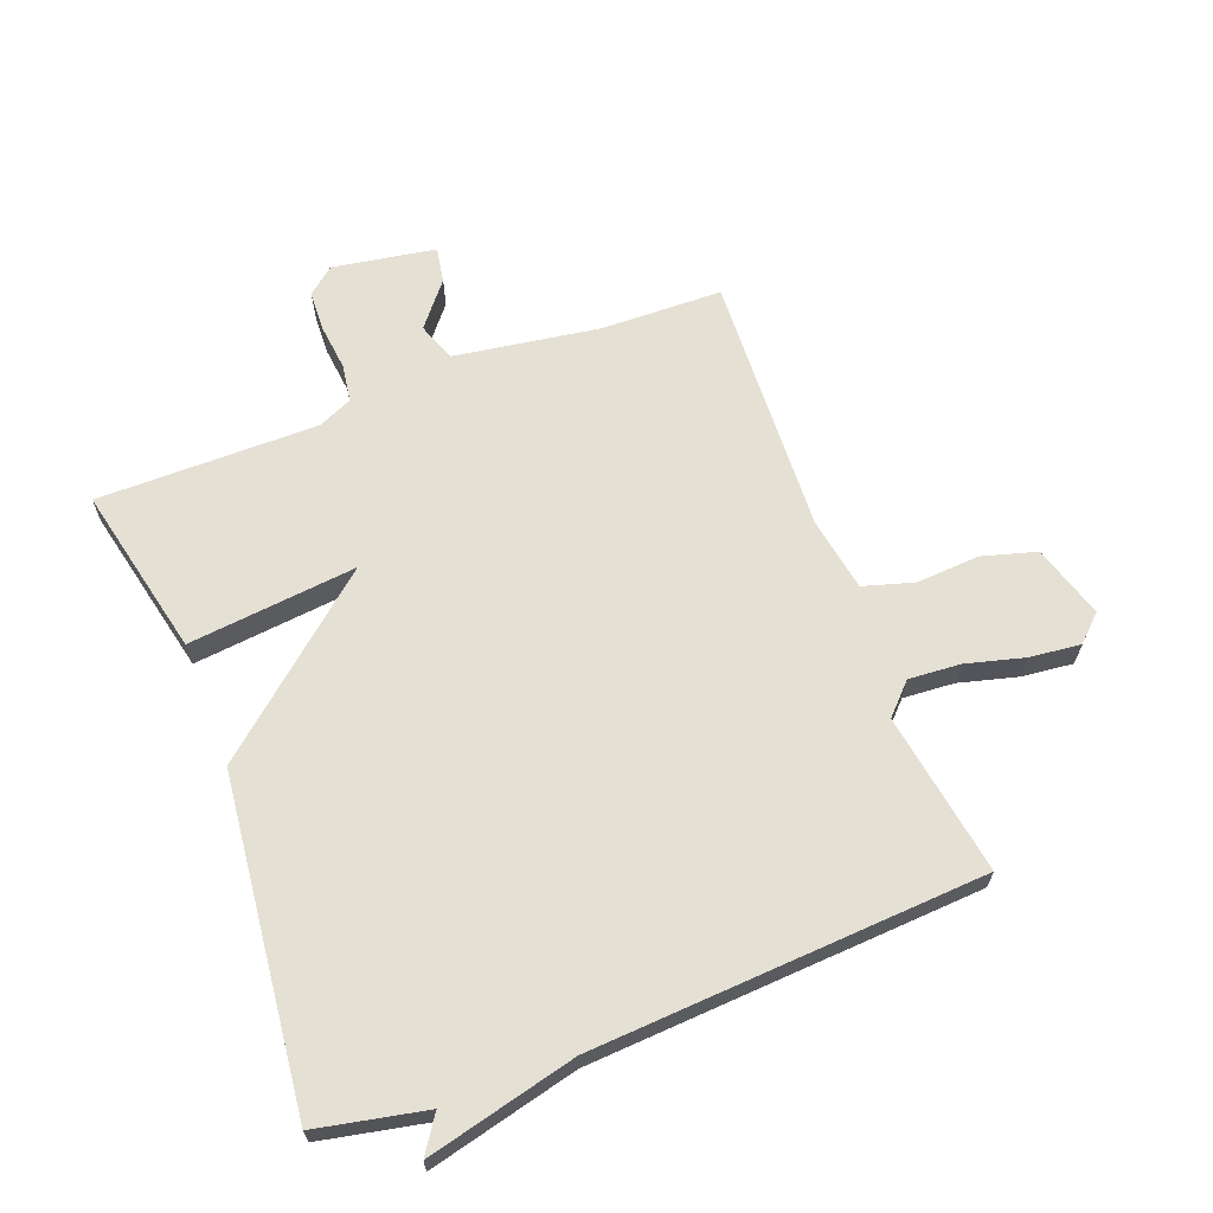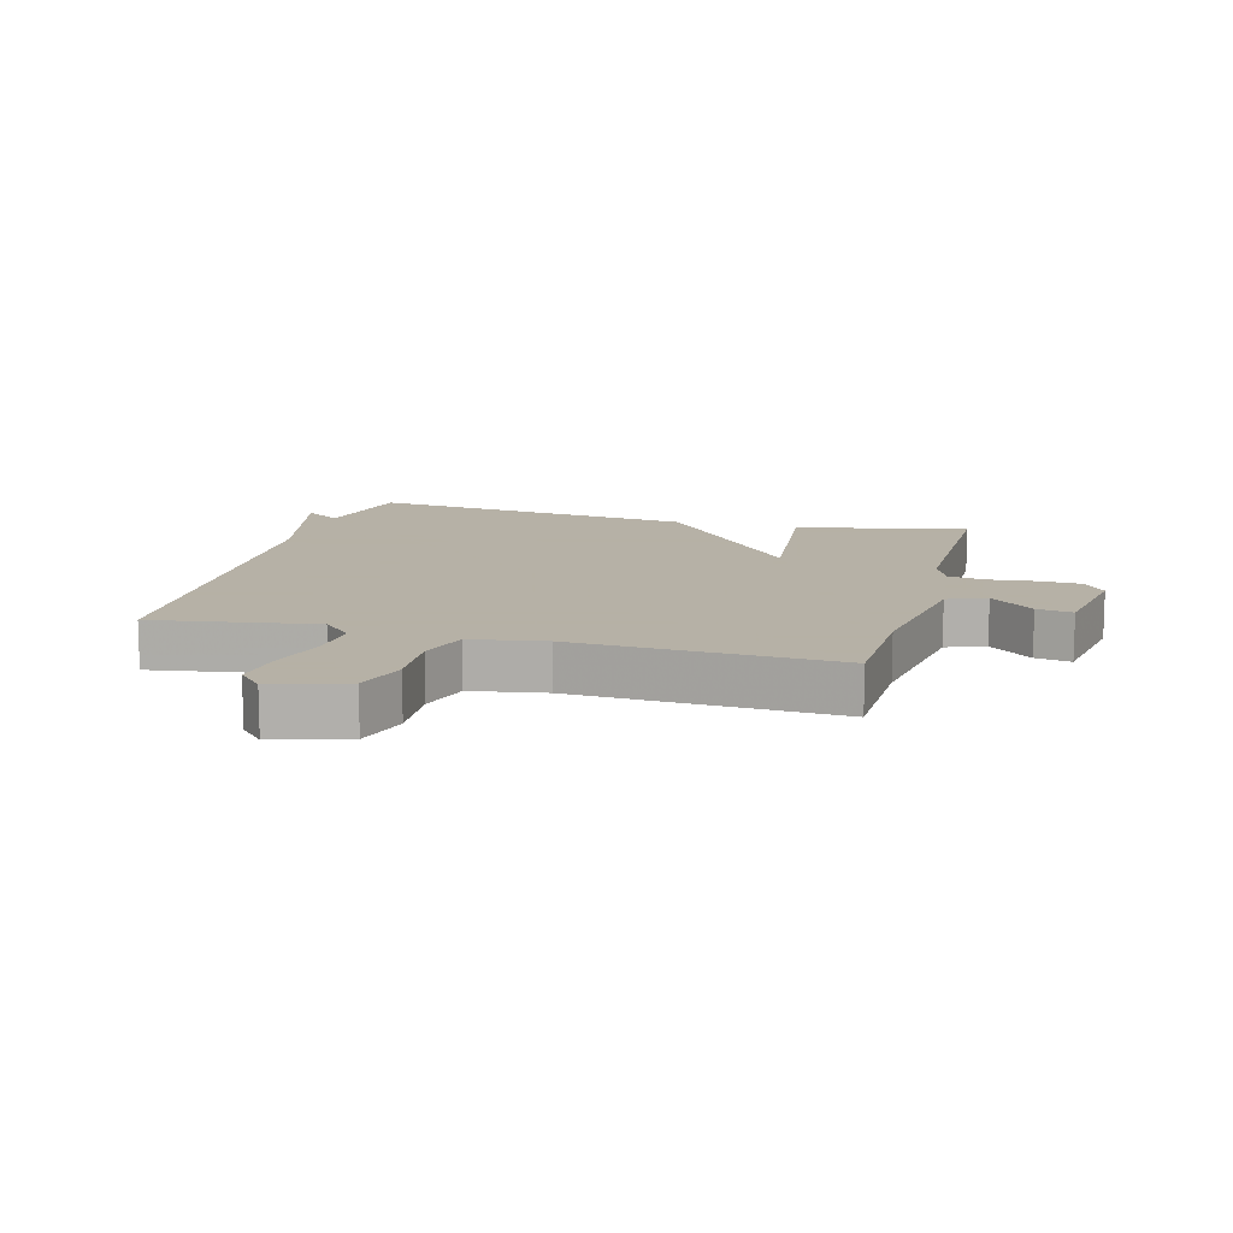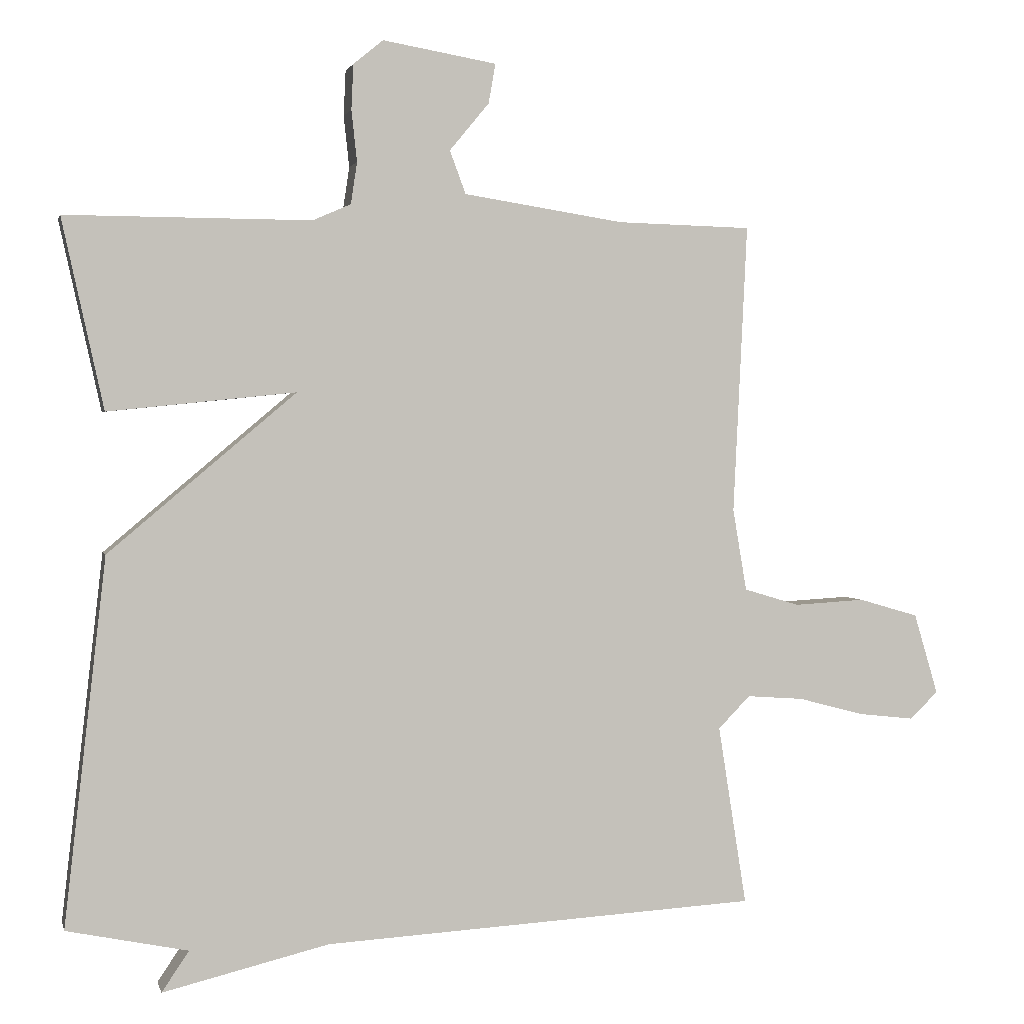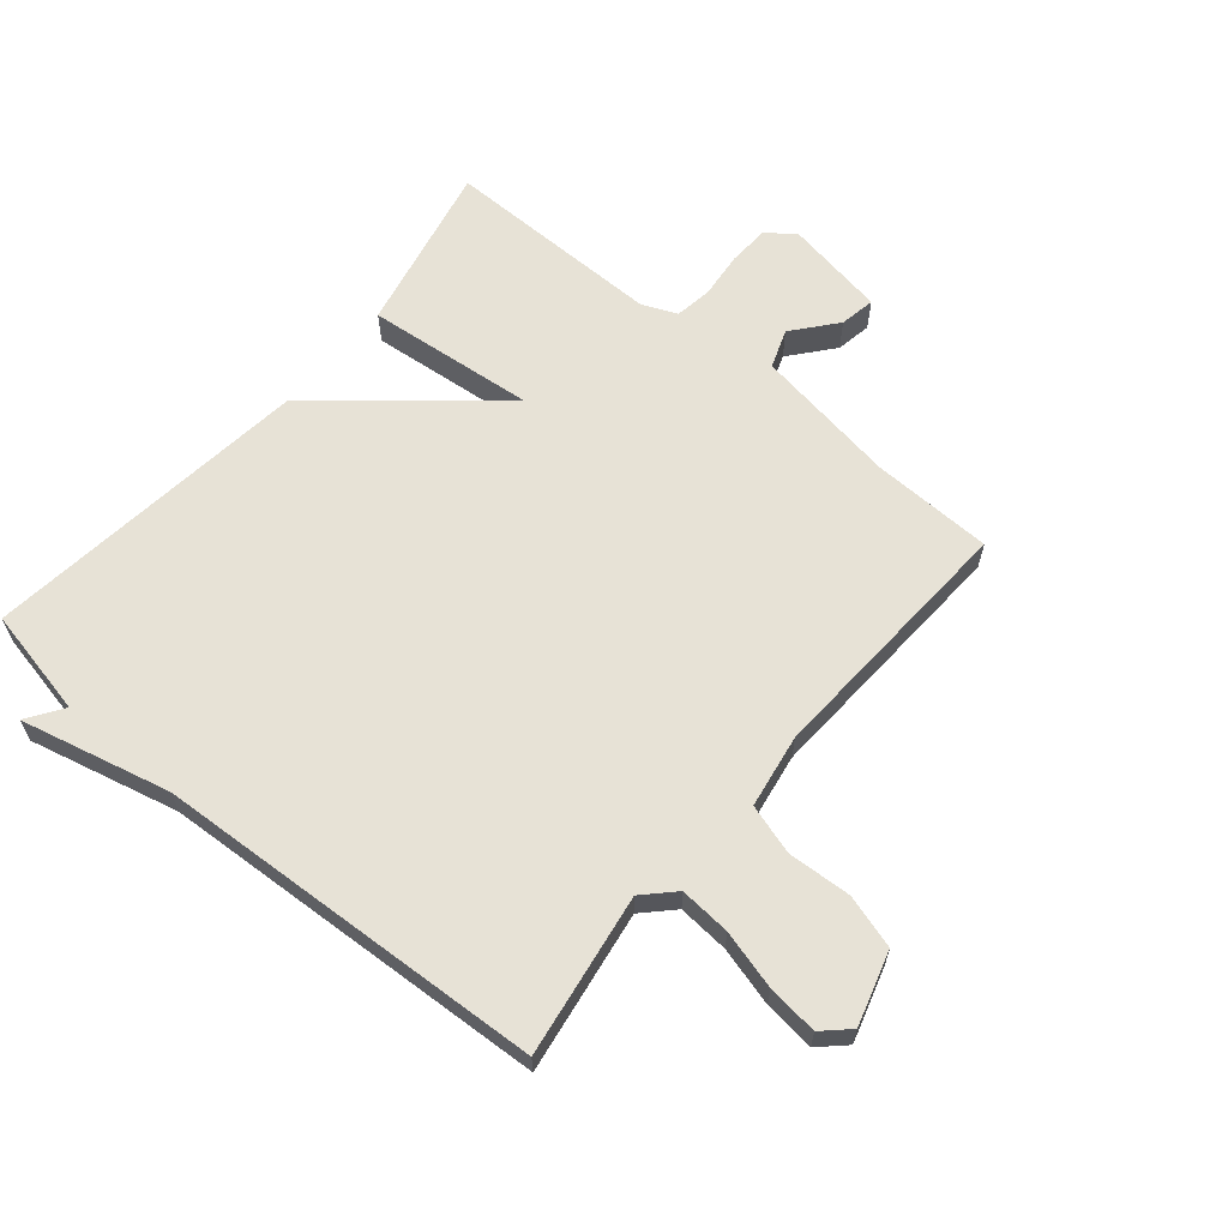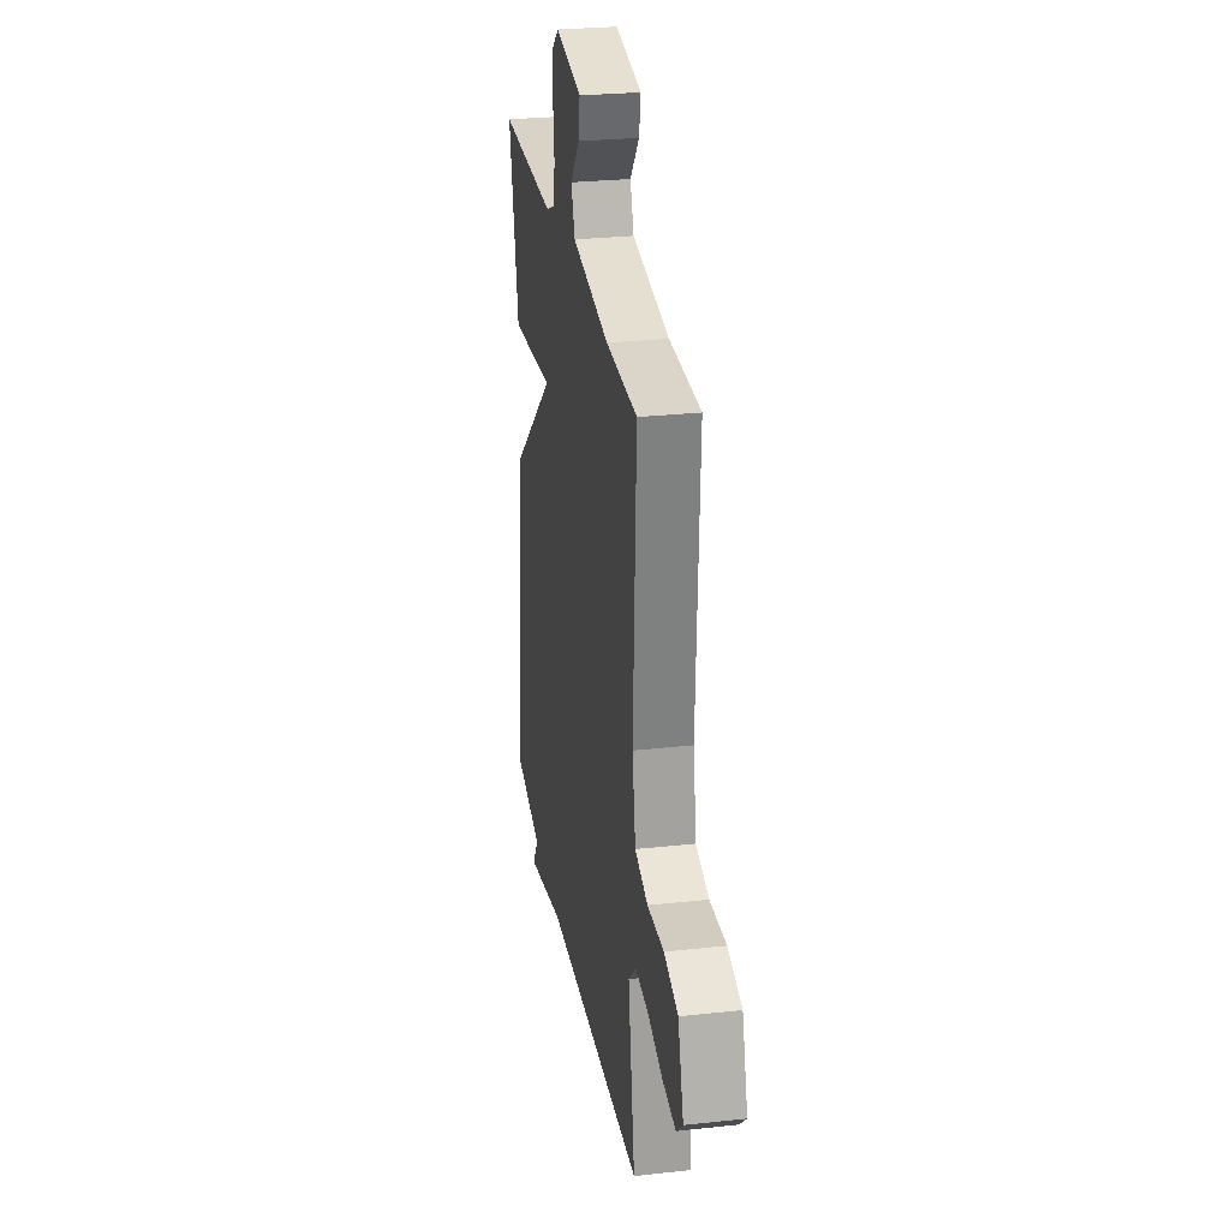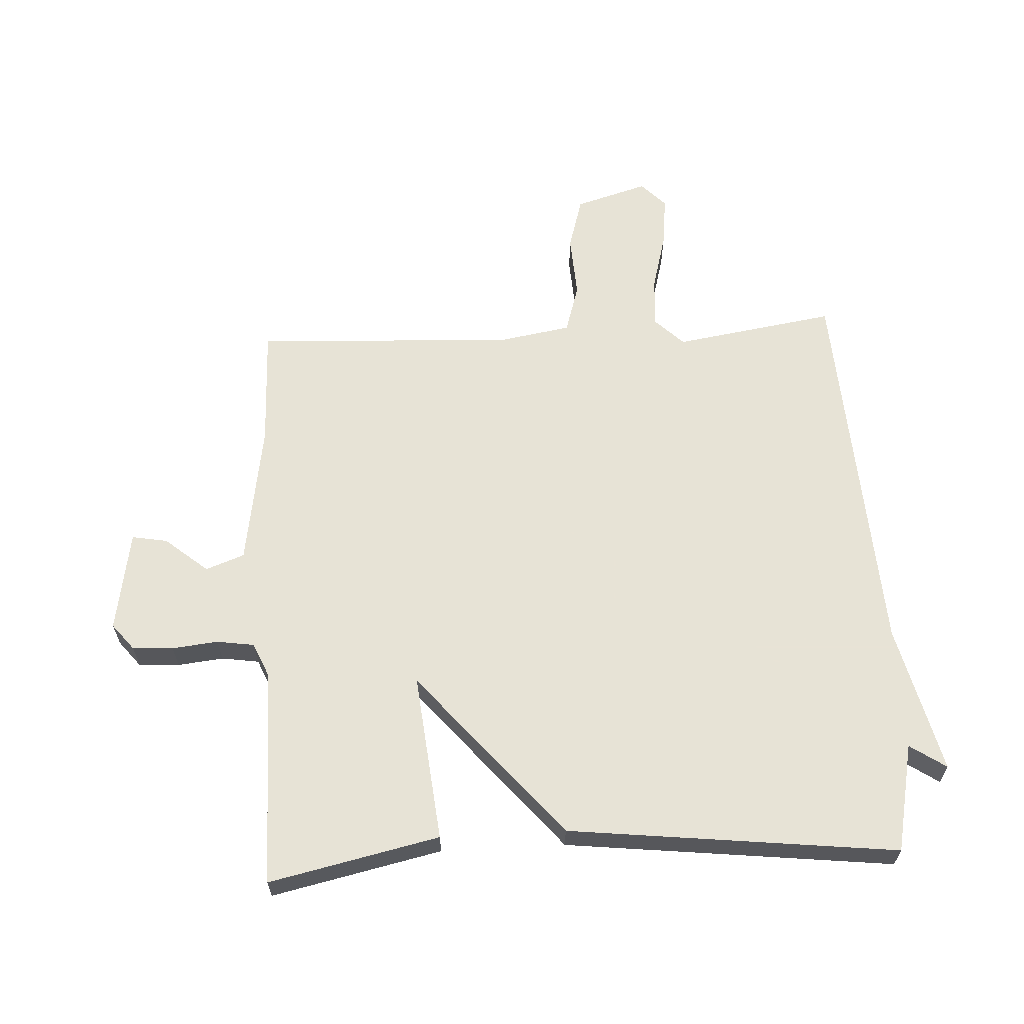
<metadata>
{"format":"obj","ext":"obj","renderer":"f3d","projection":"perspective","resolution":1024,"background":"white","views":[{"elev":65.2,"azim":159.0,"up":"+Y"},{"elev":12.1,"azim":-74.9,"up":"+Y"},{"elev":1.8,"azim":167.1,"up":"+Z"},{"elev":62.9,"azim":-139.9,"up":"+Y"},{"elev":27.7,"azim":-99.5,"up":"+Z"},{"elev":62.6,"azim":87.0,"up":"+Y"}]}
</metadata>
<code>
v -0.5 0.07 0.5
v -0.306 0.07 0.505
v -0.075 0.07 0.541
v -0.052 0.07 0.603
v -0.109 0.07 0.672
v -0.119 0.07 0.729
v 0.045 0.07 0.757
v 0.088 0.07 0.722
v 0.091 0.07 0.657
v 0.083 0.07 0.583
v 0.092 0.07 0.523
v 0.147 0.07 0.499
v 0.5 0.07 0.5
v 0.44 0.07 0.227
v 0.17 0.07 0.255
v 0.44 0.07 0.027
v 0.5 0.07 -0.5
v 0.326 0.07 -0.536
v 0.365 0.07 -0.594
v 0.126 0.07 -0.536
v -0.5 0.07 -0.5
v -0.459 0.07 -0.241
v -0.505 0.07 -0.194
v -0.587 0.07 -0.2
v -0.681 0.07 -0.225
v -0.762 0.07 -0.234
v -0.803 0.07 -0.195
v -0.768 0.07 -0.078
v -0.682 0.07 -0.053
v -0.58 0.07 -0.059
v -0.5 0.07 -0.035
v -0.48 0.07 0.083
v -0.5 0 0.5
v -0.306 0 0.505
v -0.075 0 0.541
v -0.052 0 0.603
v -0.109 0 0.672
v -0.119 0 0.729
v 0.045 0 0.757
v 0.088 0 0.722
v 0.091 0 0.657
v 0.083 0 0.583
v 0.092 0 0.523
v 0.147 0 0.499
v 0.5 0 0.5
v 0.44 0 0.227
v 0.17 0 0.255
v 0.44 0 0.027
v 0.5 0 -0.5
v 0.326 0 -0.536
v 0.365 0 -0.594
v 0.126 0 -0.536
v -0.5 0 -0.5
v -0.459 0 -0.241
v -0.505 0 -0.194
v -0.587 0 -0.2
v -0.681 0 -0.225
v -0.762 0 -0.234
v -0.803 0 -0.195
v -0.768 0 -0.078
v -0.682 0 -0.053
v -0.58 0 -0.059
v -0.5 0 -0.035
v -0.48 0 0.083
f 28 29 30
f 27 28 30
f 26 27 30
f 25 26 30
f 24 25 30
f 23 24 30 31
f 22 23 31 32
f 20 21 22
f 22 32 1
f 20 22 1
f 19 20 1
f 18 19 1
f 18 1 2
f 17 18 2
f 16 17 2
f 15 16 2
f 12 13 14 15
f 8 9 10
f 7 8 10
f 6 7 10
f 5 6 10
f 4 5 10
f 3 4 10 11
f 11 12 15
f 3 11 15
f 2 3 15
f 62 61 60
f 62 60 59
f 62 59 58
f 62 58 57
f 62 57 56
f 63 62 56 55
f 64 63 55 54
f 54 53 52
f 33 64 54
f 33 54 52
f 33 52 51
f 33 51 50
f 34 33 50
f 34 50 49
f 34 49 48
f 34 48 47
f 47 46 45 44
f 42 41 40
f 42 40 39
f 42 39 38
f 42 38 37
f 42 37 36
f 43 42 36 35
f 47 44 43
f 47 43 35
f 47 35 34
f 1 33 34 2
f 2 34 35 3
f 3 35 36 4
f 4 36 37 5
f 5 37 38 6
f 6 38 39 7
f 7 39 40 8
f 8 40 41 9
f 9 41 42 10
f 10 42 43 11
f 11 43 44 12
f 12 44 45 13
f 13 45 46 14
f 14 46 47 15
f 15 47 48 16
f 16 48 49 17
f 17 49 50 18
f 18 50 51 19
f 19 51 52 20
f 20 52 53 21
f 21 53 54 22
f 22 54 55 23
f 23 55 56 24
f 24 56 57 25
f 25 57 58 26
f 26 58 59 27
f 27 59 60 28
f 28 60 61 29
f 29 61 62 30
f 30 62 63 31
f 31 63 64 32
f 32 64 33 1

</code>
